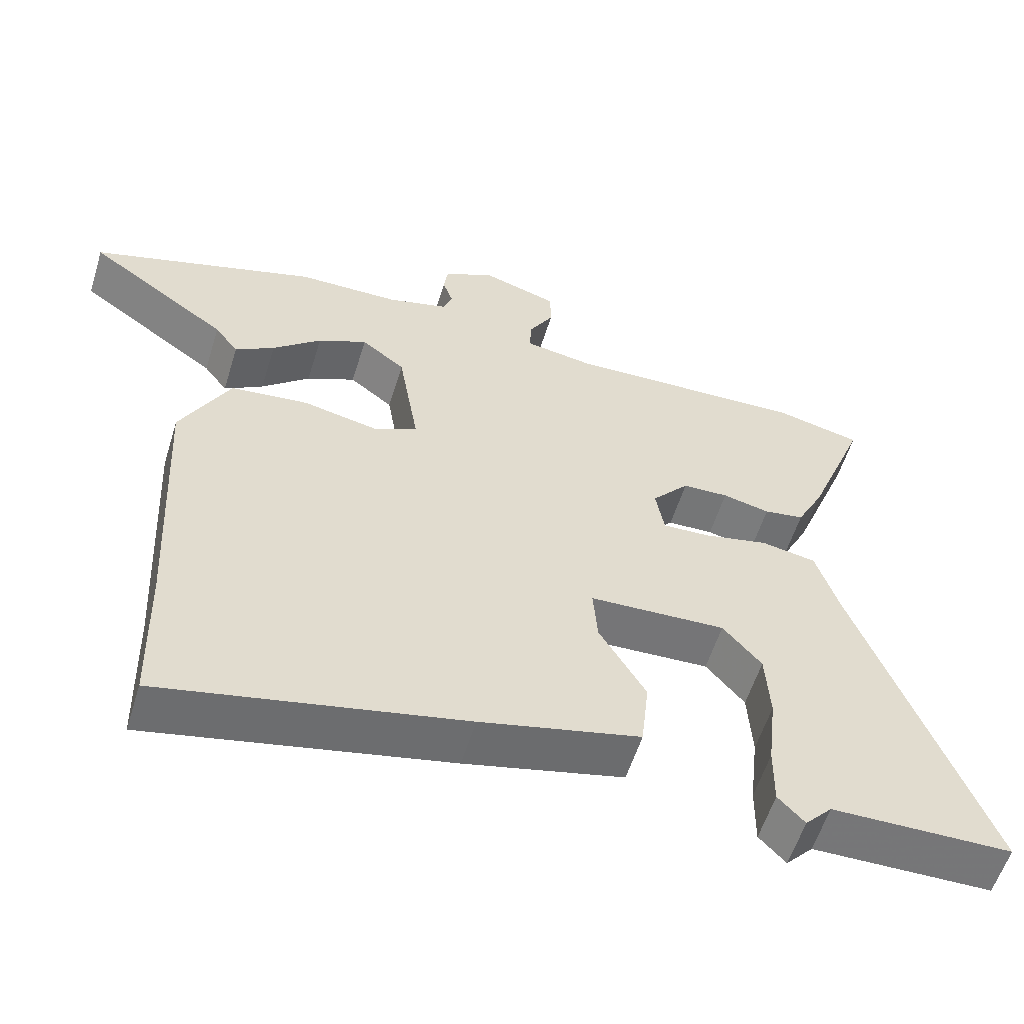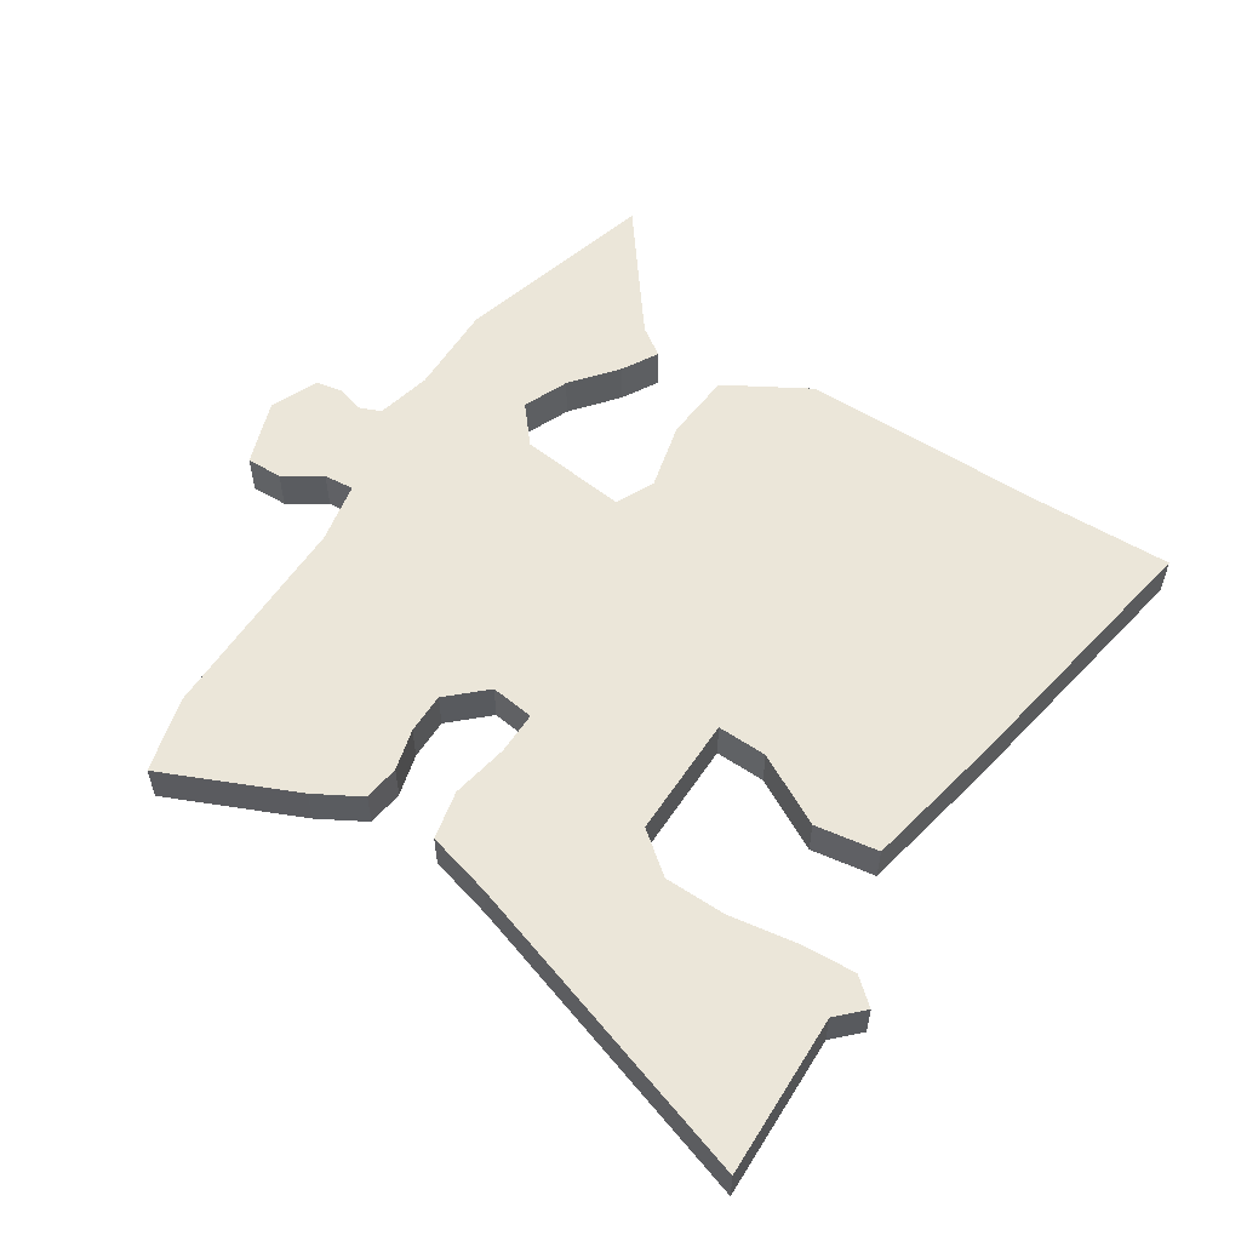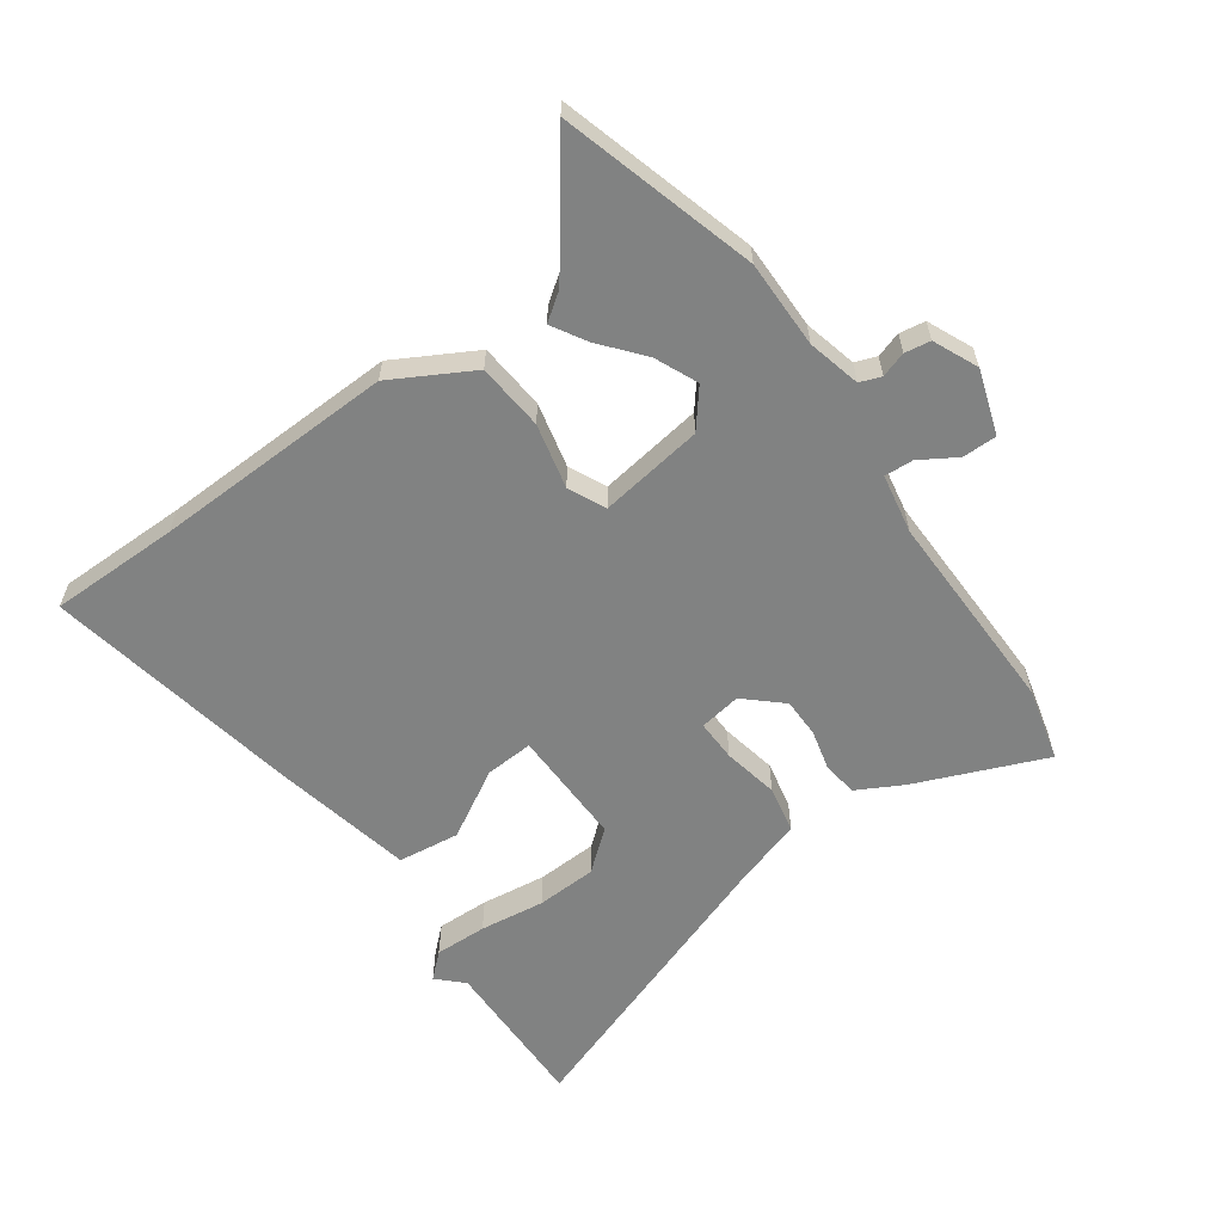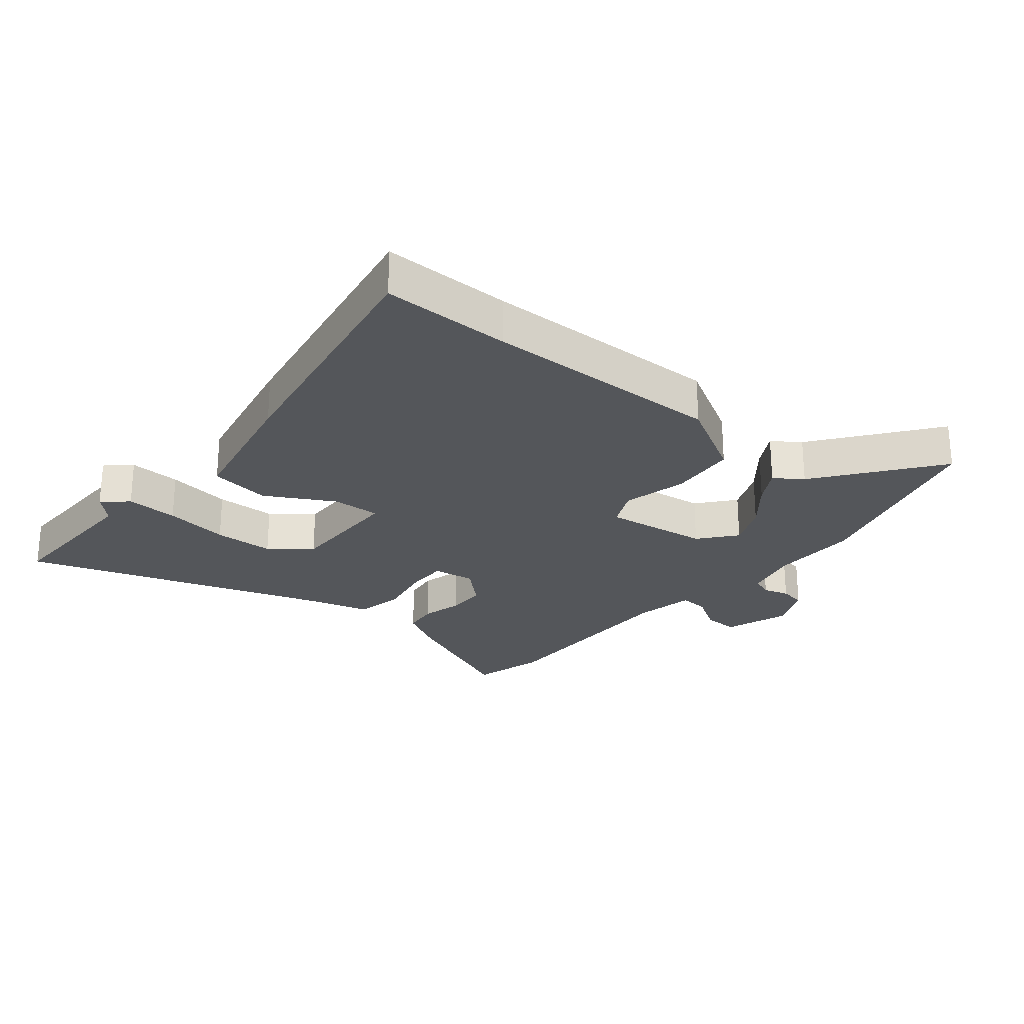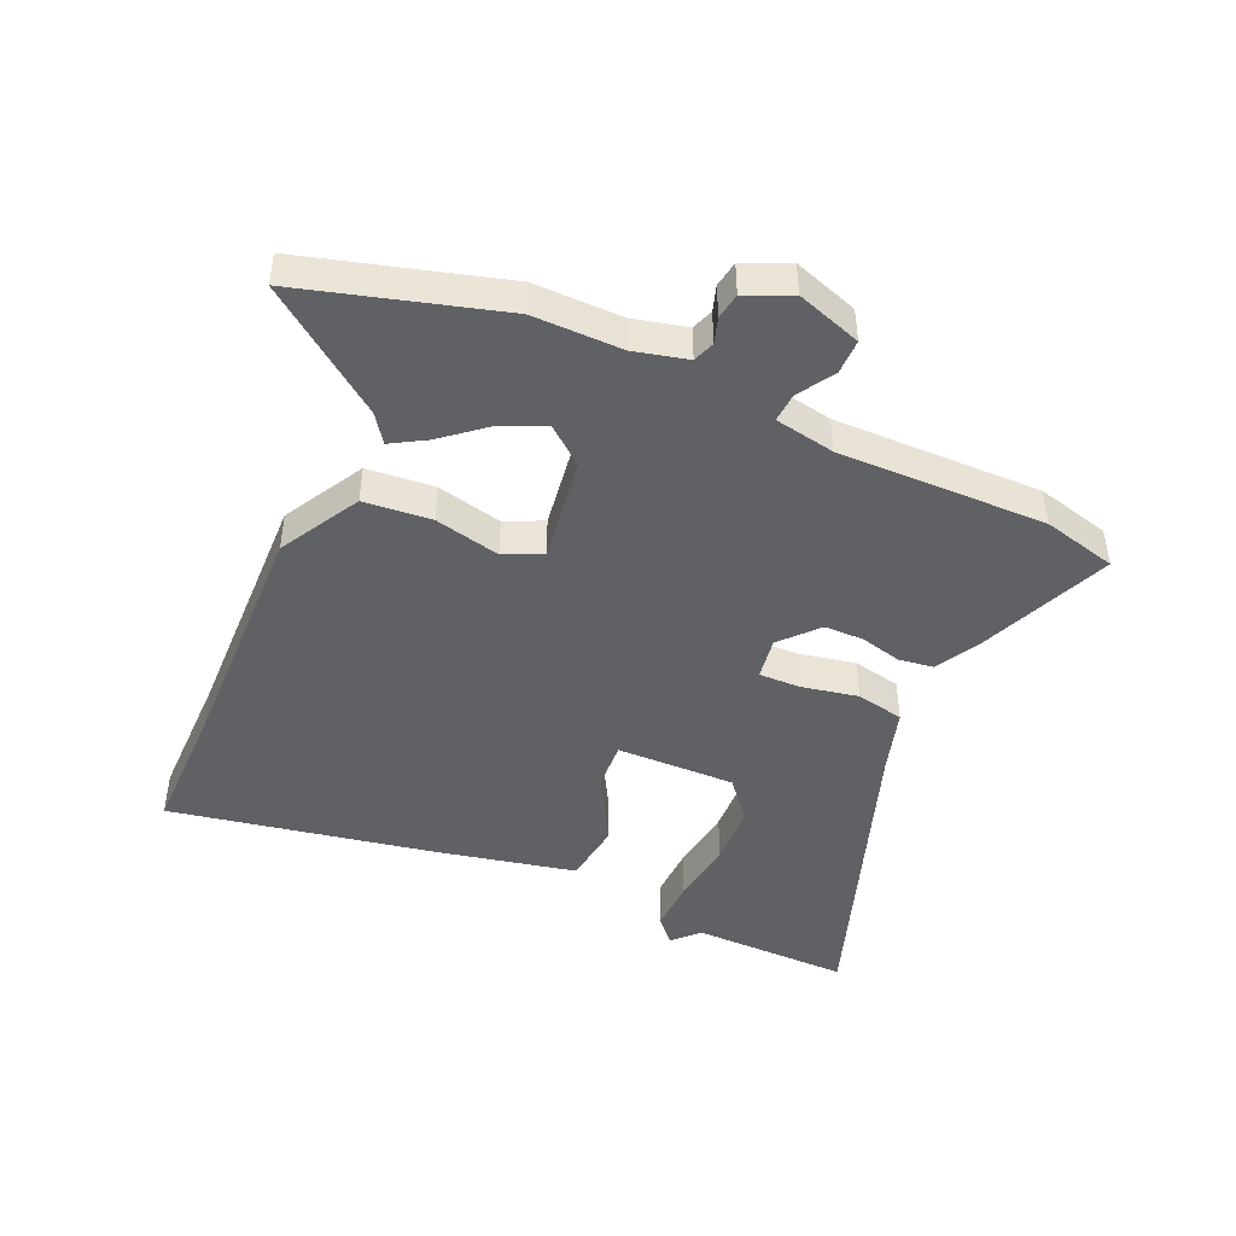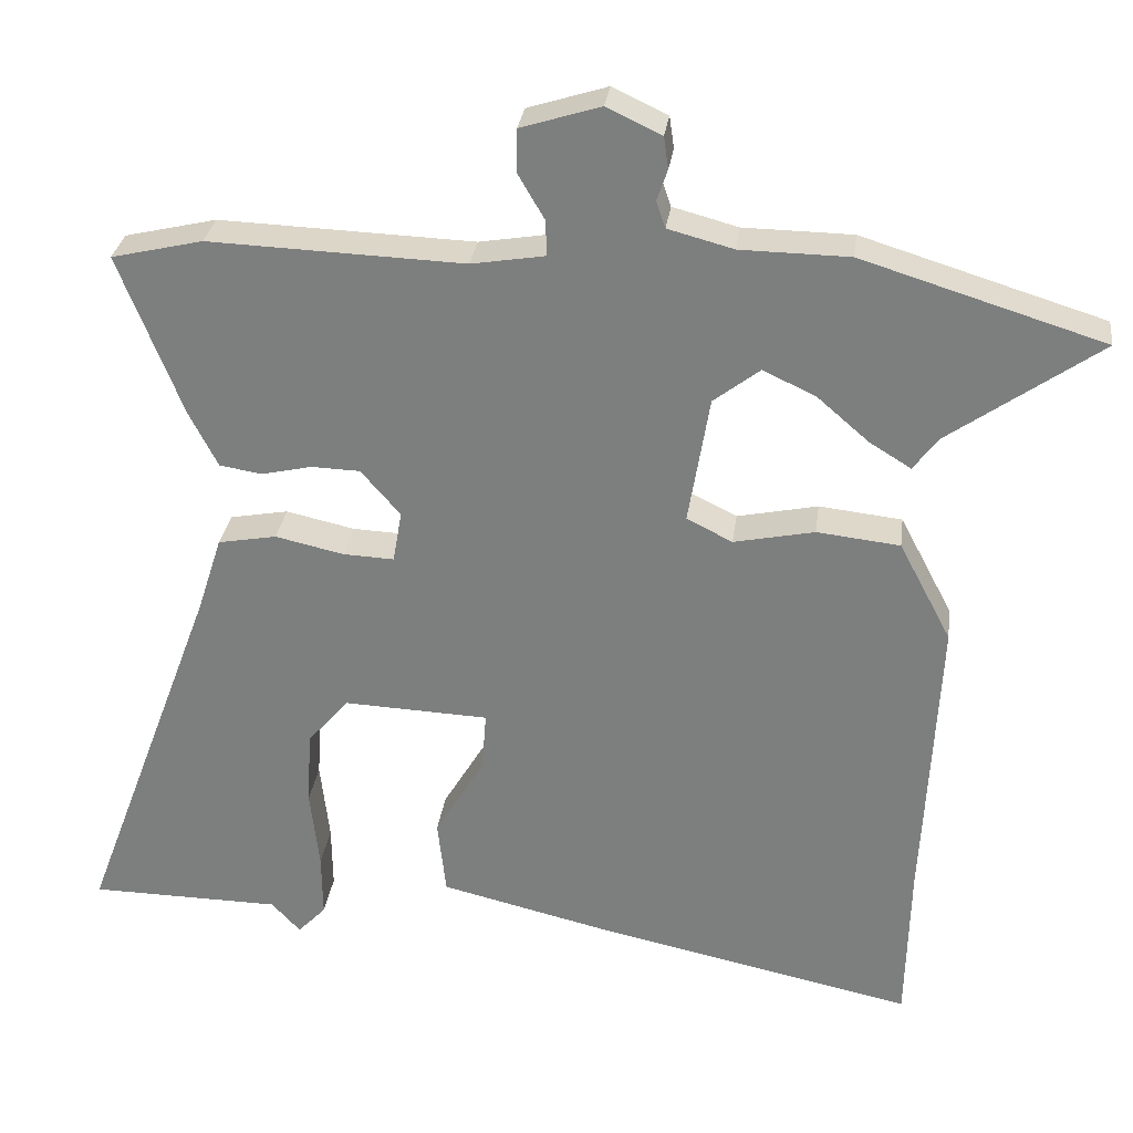
<metadata>
{"format":"obj","ext":"obj","renderer":"f3d","projection":"perspective","resolution":1024,"background":"white","views":[{"elev":-57.1,"azim":-17.1,"up":"+Z"},{"elev":55.9,"azim":120.7,"up":"+Y"},{"elev":-60.6,"azim":-55.7,"up":"+Y"},{"elev":-25.6,"azim":-131.2,"up":"+Y"},{"elev":-45.9,"azim":-25.2,"up":"+Y"},{"elev":29.6,"azim":-172.6,"up":"+Z"}]}
</metadata>
<code>
v 0.652 0.07 -0.498
v 0.399 0.07 -0.501
v 0.361 0.07 -0.542
v 0.324 0.07 -0.503
v 0.325 0.07 -0.418
v 0.337 0.07 -0.312
v 0.331 0.07 -0.214
v 0.277 0.07 -0.151
v 0.086 0.07 -0.159
v 0.092 0.07 -0.237
v 0.157 0.07 -0.346
v 0.146 0.07 -0.446
v -0.077 0.07 -0.499
v -0.498 0.07 -0.588
v -0.503 0.07 -0.377
v -0.523 0.07 0.015
v -0.454 0.07 0.146
v -0.345 0.07 0.158
v -0.239 0.07 0.136
v -0.179 0.07 0.166
v -0.207 0.07 0.335
v -0.268 0.07 0.382
v -0.337 0.07 0.35
v -0.405 0.07 0.291
v -0.46 0.07 0.257
v -0.493 0.07 0.301
v -0.691 0.07 0.441
v -0.374 0.07 0.539
v -0.231 0.07 0.541
v -0.145 0.07 0.564
v -0.133 0.07 0.599
v -0.147 0.07 0.64
v -0.141 0.07 0.682
v -0.069 0.07 0.716
v 0.036 0.07 0.683
v 0.037 0.07 0.627
v 0.002 0.07 0.567
v 0 0.07 0.52
v 0.097 0.07 0.504
v 0.432 0.07 0.516
v 0.552 0.07 0.488
v 0.469 0.07 0.276
v 0.431 0.07 0.202
v 0.375 0.07 0.193
v 0.309 0.07 0.208
v 0.245 0.07 0.206
v 0.193 0.07 0.146
v 0.205 0.07 0.078
v 0.272 0.07 0.081
v 0.362 0.07 0.101
v 0.439 0.07 0.087
v 0.471 0.07 -0.013
v 0.652 0 -0.498
v 0.399 0 -0.501
v 0.361 0 -0.542
v 0.324 0 -0.503
v 0.325 0 -0.418
v 0.337 0 -0.312
v 0.331 0 -0.214
v 0.277 0 -0.151
v 0.086 0 -0.159
v 0.092 0 -0.237
v 0.157 0 -0.346
v 0.146 0 -0.446
v -0.077 0 -0.499
v -0.498 0 -0.588
v -0.503 0 -0.377
v -0.523 0 0.015
v -0.454 0 0.146
v -0.345 0 0.158
v -0.239 0 0.136
v -0.179 0 0.166
v -0.207 0 0.335
v -0.268 0 0.382
v -0.337 0 0.35
v -0.405 0 0.291
v -0.46 0 0.257
v -0.493 0 0.301
v -0.691 0 0.441
v -0.374 0 0.539
v -0.231 0 0.541
v -0.145 0 0.564
v -0.133 0 0.599
v -0.147 0 0.64
v -0.141 0 0.682
v -0.069 0 0.716
v 0.036 0 0.683
v 0.037 0 0.627
v 0.002 0 0.567
v 0 0 0.52
v 0.097 0 0.504
v 0.432 0 0.516
v 0.552 0 0.488
v 0.469 0 0.276
v 0.431 0 0.202
v 0.375 0 0.193
v 0.309 0 0.208
v 0.245 0 0.206
v 0.193 0 0.146
v 0.205 0 0.078
v 0.272 0 0.081
v 0.362 0 0.101
v 0.439 0 0.087
v 0.471 0 -0.013
f 49 50 51 52
f 48 49 52 1
f 42 43 44 45
f 42 45 46
f 39 40 41 42
f 38 39 42 46
f 34 35 36 37
f 34 37 38
f 31 32 33 34
f 30 31 34 38
f 29 30 38 46
f 26 27 28 29
f 23 24 25 26
f 22 23 26 29
f 21 22 29 46
f 16 17 18 19
f 15 16 19
f 15 19 20
f 14 15 20
f 13 14 20
f 10 11 12 13
f 9 10 13 20
f 8 9 20 21
f 3 4 5 6
f 2 3 6 7
f 1 2 7
f 48 1 7 8
f 21 46 47
f 21 47 48
f 8 21 48
f 104 103 102 101
f 53 104 101 100
f 97 96 95 94
f 98 97 94
f 94 93 92 91
f 98 94 91 90
f 89 88 87 86
f 90 89 86
f 86 85 84 83
f 90 86 83 82
f 98 90 82 81
f 81 80 79 78
f 78 77 76 75
f 81 78 75 74
f 98 81 74 73
f 71 70 69 68
f 71 68 67
f 72 71 67
f 72 67 66
f 72 66 65
f 65 64 63 62
f 72 65 62 61
f 73 72 61 60
f 58 57 56 55
f 59 58 55 54
f 59 54 53
f 60 59 53 100
f 99 98 73
f 100 99 73
f 100 73 60
f 1 53 54 2
f 2 54 55 3
f 3 55 56 4
f 4 56 57 5
f 5 57 58 6
f 6 58 59 7
f 7 59 60 8
f 8 60 61 9
f 9 61 62 10
f 10 62 63 11
f 11 63 64 12
f 12 64 65 13
f 13 65 66 14
f 14 66 67 15
f 15 67 68 16
f 16 68 69 17
f 17 69 70 18
f 18 70 71 19
f 19 71 72 20
f 20 72 73 21
f 21 73 74 22
f 22 74 75 23
f 23 75 76 24
f 24 76 77 25
f 25 77 78 26
f 26 78 79 27
f 27 79 80 28
f 28 80 81 29
f 29 81 82 30
f 30 82 83 31
f 31 83 84 32
f 32 84 85 33
f 33 85 86 34
f 34 86 87 35
f 35 87 88 36
f 36 88 89 37
f 37 89 90 38
f 38 90 91 39
f 39 91 92 40
f 40 92 93 41
f 41 93 94 42
f 42 94 95 43
f 43 95 96 44
f 44 96 97 45
f 45 97 98 46
f 46 98 99 47
f 47 99 100 48
f 48 100 101 49
f 49 101 102 50
f 50 102 103 51
f 51 103 104 52
f 52 104 53 1

</code>
